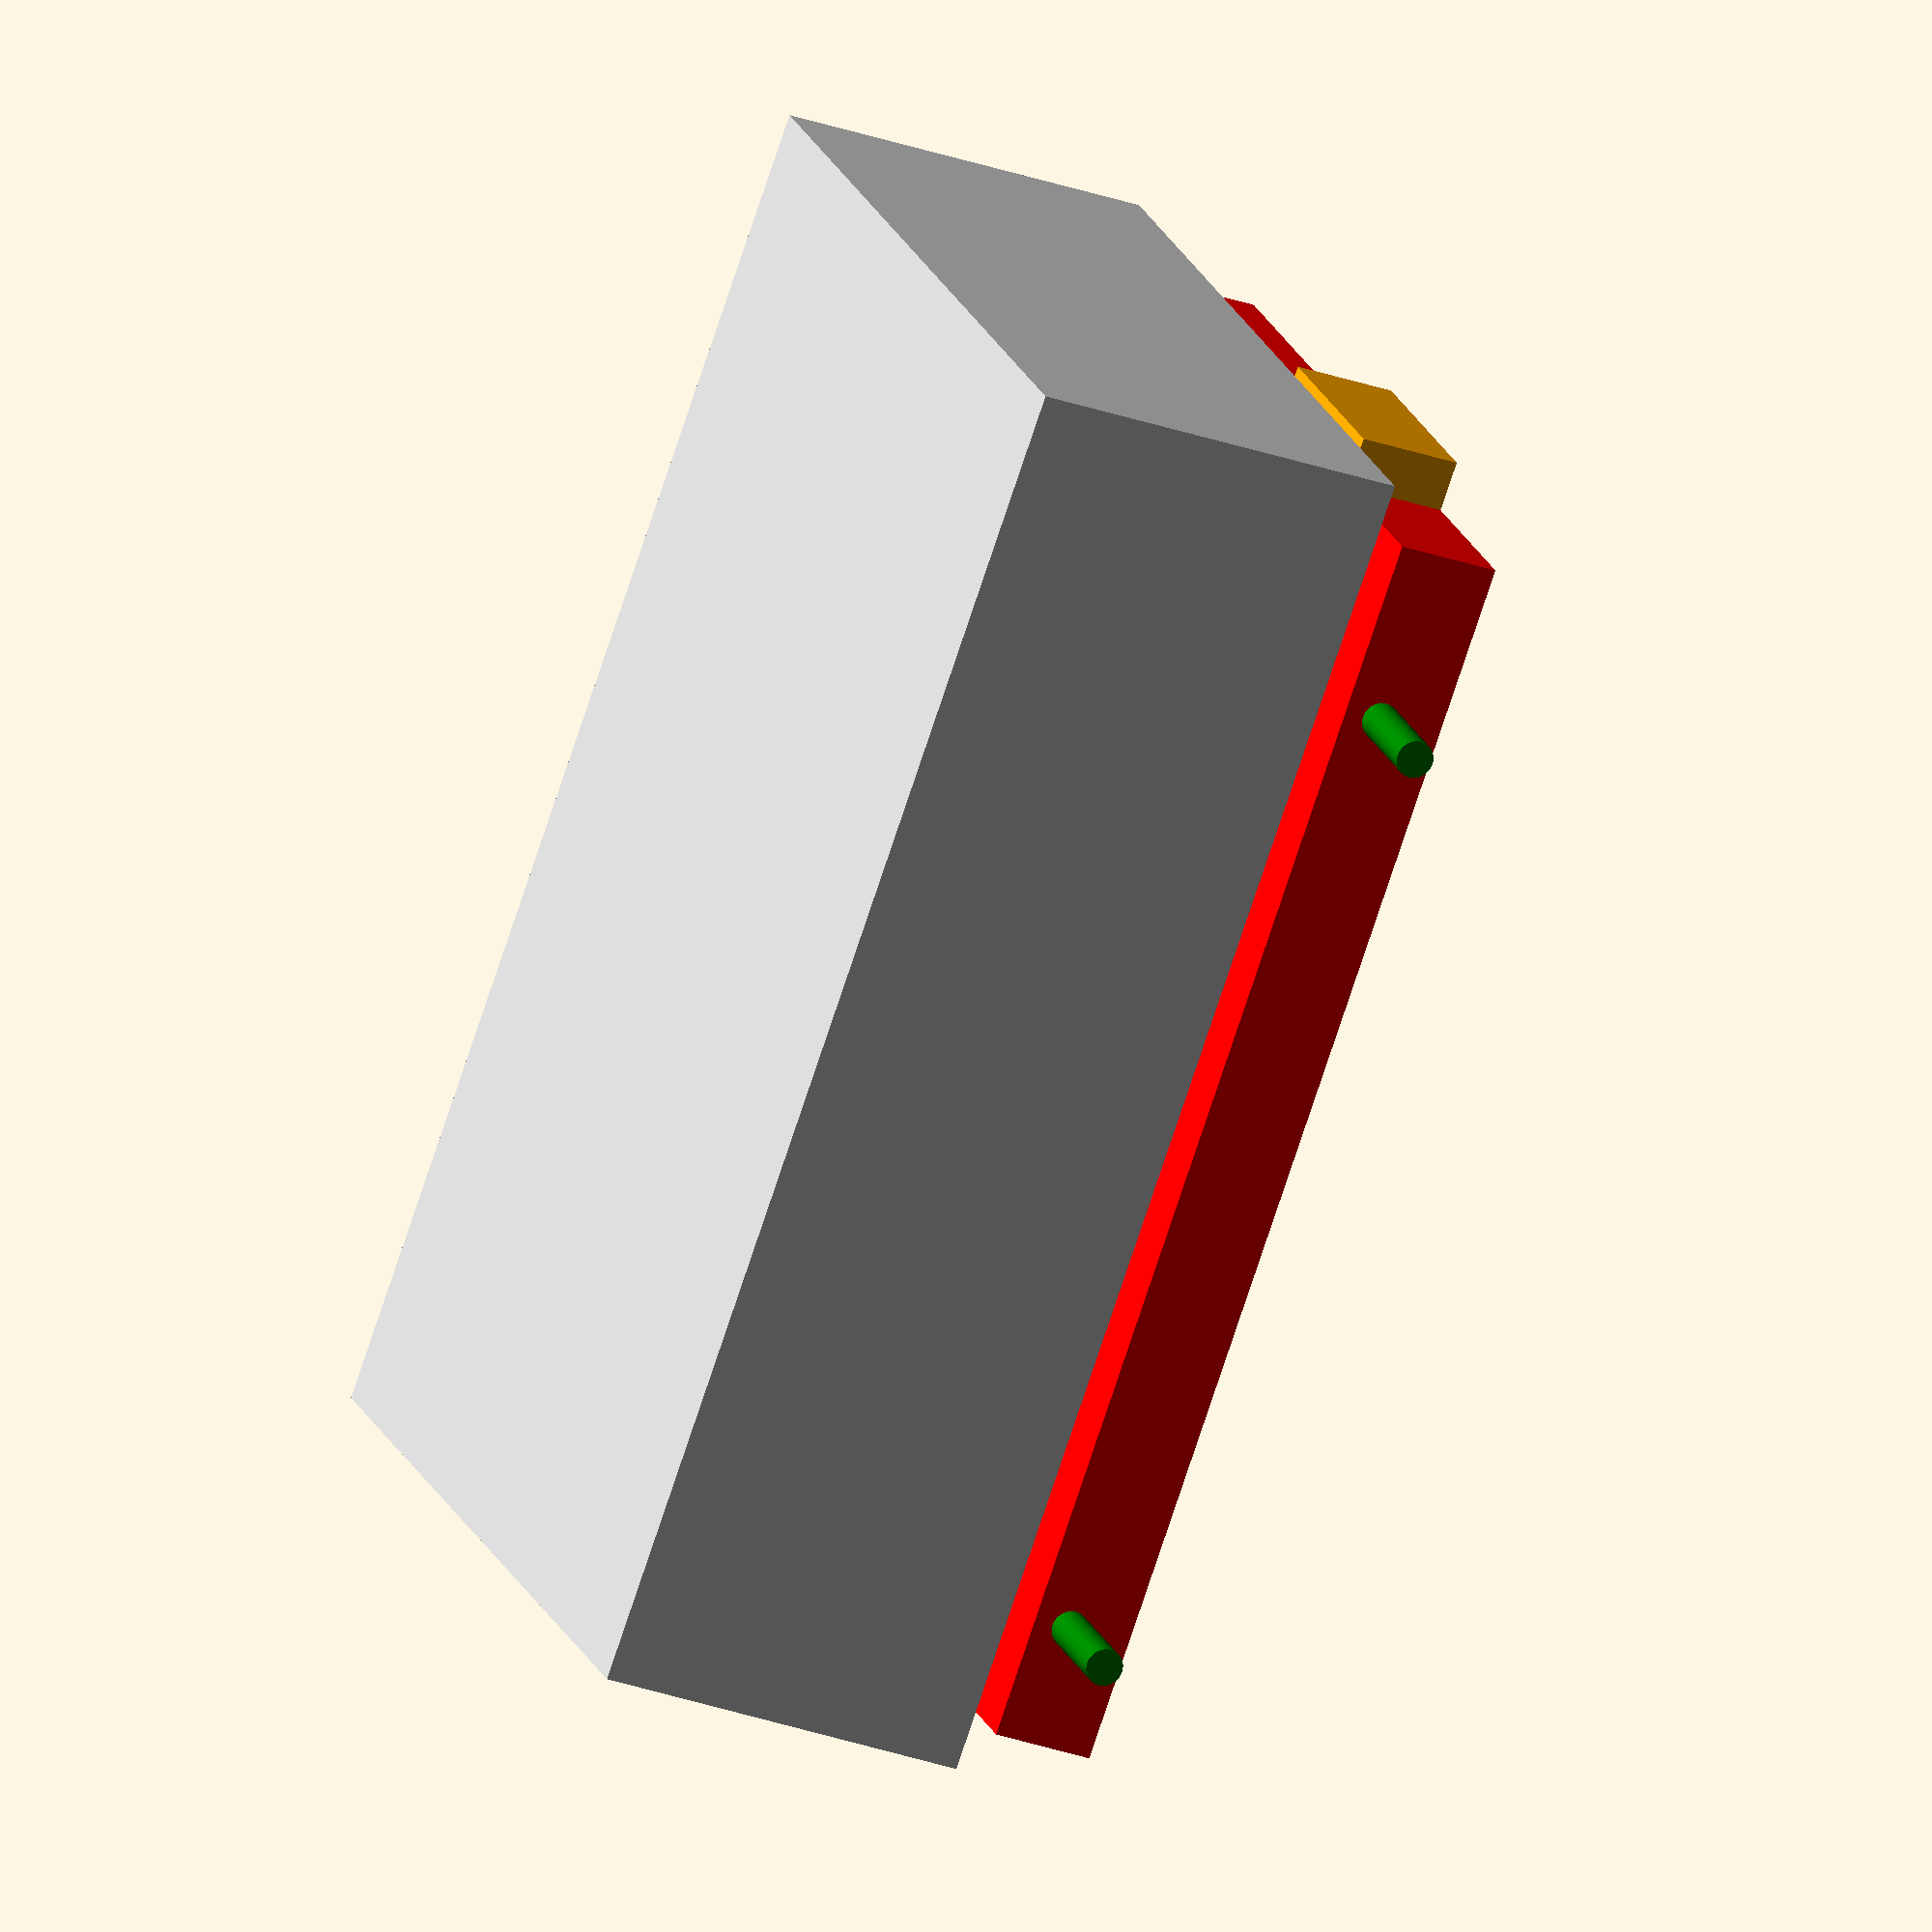
<openscad>
// an enclosure for a raspberry pi (model 1, 2, or 3) with a RaSCSI board and 
// a 2.5" laptop HDD connected via USB
// The particular drive I am using has a built-in USB interface, so there is
// no adapter required.

// from p19 https://www.seagate.com/www-content/support-content/samsung/internal-products/spinpoint-m-series/en-us/docs/100772113c.pdf
drive_width = 69.85;
drive_length = 100.21;
drive_height = 8.00;
edge_to_hole1 = 90.60;
edge_to_hole2 = 14.00;
hole_height = 3.00;

// from PDFs here: https://www.raspberrypi.com/documentation/computers/raspberry-pi.html
// board dimensions
rpi_board_length = 85;
rpi_board_width = 56;
// mounting holes
rpi_mt_shelf_dia = 6;
rpi_mt_spacing_length = 58;
rpi_mt_spacing_width = 49;
rpi_mt_hole_dia = 2.75;
rpi_mt_edge_offset = 3.5;

// my specs
$fs = 0.1;
epsilon = 0.01;
support_width = 3;
//box_top_height = 20;
mt_screw_dia = 3;
clr_under_drive = 3;
clr_above_drive = clr_under_drive;
clr_drive_width = 0.05;
clr_under_rpi = 3;
//clr_mt_stud = 0.05;
//mt_stud_height = 3;
//lid_width = drive_width + 2*(support_width+clr_drive_width);
//lid_length = drive_length + 2*support_width;


case_top_offset = 30; // the bottom of the "top" of the case
case_bottom_height = 25;
case_inner_width = clr_drive_width*2 + drive_width;
case_thickness = 2;
case_outer_width = case_thickness*2 + case_inner_width;
case_inner_length = drive_length + 2 + 2; // just some arbitrary clearance...
case_outer_length = case_inner_length + case_thickness*2;
case_inner_height = case_top_offset + clr_under_drive + drive_height + clr_above_drive - case_thickness;
case_outer_height = case_inner_height + case_thickness*2;
lid_thickness = case_thickness;

module case_shell() {
    difference() {
        translate([ -(case_thickness+clr_drive_width),
                    -(case_thickness),
                    0 ])
            cube([case_outer_width, case_outer_length, case_outer_height]);
        translate([0,0, case_thickness])
            cube([case_inner_width, case_inner_length, case_inner_height]);
    }
}

module case_shell_bottom() {
    difference() {
        case_shell();
        translate([-100, -100, case_top_offset+epsilon])
            cube([200, 300, 200]);
        translate([-6, 26.5, 13+clr_under_rpi + lid_thickness])
            cube([19, 53.2, 12.5]);
        translate([0, 0, clr_under_rpi + lid_thickness])
                cube([rpi_board_width, 3, 16]);
    }
}

module case_shell_top() {
    difference() {
        case_shell();
        translate([-100, -100, -200+case_top_offset])
            cube([200, 300, 200]);
    }
}

color("lightgrey") translate([epsilon, epsilon, epsilon]) case_shell_bottom();
//color("lightblue") case_shell_top();

module rpi_supports() {
    translate([rpi_mt_spacing_width/2, 0, 0])
        rpi_supports_half();
    translate([-rpi_mt_spacing_width/2, 0, 0])
        rpi_supports_half();
}

module rpi_supports_half() {
    translate([0, (rpi_board_length - rpi_mt_spacing_length) / 2, 0]) {
        cylinder(h=clr_under_rpi, d=rpi_mt_shelf_dia);
        cylinder(h=clr_under_rpi + mt_stud_height, d=rpi_mt_hole_dia - clr_mt_stud);
    }
    translate([0, rpi_board_length - (rpi_board_length - rpi_mt_spacing_length) / 2, 0]) {
        cylinder(h=clr_under_rpi, d=rpi_mt_shelf_dia);
        cylinder(h=clr_under_rpi + mt_stud_height, d=rpi_mt_hole_dia - clr_mt_stud);
    }
}

module drive_supports() {
    translate([ -clr_drive_width - support_width, 0, 0])
        drive_support();
    translate([drive_width + clr_drive_width, 0, 0])
        drive_support();
}

module drive_support() {
    color("purple")
    difference() {
        cube([support_width, lid_length, box_top_height]);
        translate([-epsilon, edge_to_hole1, hole_height + clr_under_drive+lid_thickness])
            rotate([0, 90, 0])
                cylinder(10, d=mt_screw_dia);
        translate([-epsilon, edge_to_hole2, hole_height + clr_under_drive+lid_thickness])
            rotate([0, 90, 0])
                cylinder(10, d=mt_screw_dia);
    }
}

module case_bottom() {

    translate([-support_width-clr_drive_width, -support_width, 0])
        cube([lid_width, lid_length, lid_thickness]);
    translate([-support_width-clr_drive_width, -support_width+epsilon, 0])
        cube([lid_width, support_width, case_bottom_height]);
    translate([rpi_board_width/2, 0, lid_thickness-epsilon])
        rpi_supports();
}

module case_top() {
    // top lid
    translate([-support_width-clr_drive_width, -support_width,
        case_top_offset+box_top_height])
            cube([lid_width, lid_length, lid_thickness]);

    // sides
    translate([0, 0, case_top_offset])
        drive_supports();

    // front
    translate([-support_width-clr_drive_width, -support_width, case_top_offset])
        cube([lid_width, support_width, box_top_height]);
    // TODO there needs to be a cutout in the front piece for the drive USB connector(s)
    
    // back
    translate([-support_width-clr_drive_width, lid_length - 2*support_width, case_top_offset])
        cube([lid_width, support_width, box_top_height]);
}


// mock up volumes of the drive and rpi to check fit
module laptop_hdd() {
    color("red")
        cube([drive_width, drive_length, drive_height]);

    // USB connector clearance
    color("orange")
        translate([35, -4, 0])
            cube([19, 4, 8]);

    // mounting screws
    color("green")
    translate([-10, edge_to_hole1, hole_height])
            rotate([0, 90, 0])
                cylinder(drive_width+20, d=mt_screw_dia);
    color("green")
    translate([-10, edge_to_hole2, hole_height])
            rotate([0, 90, 0])
                cylinder(drive_width+20, d=mt_screw_dia);
}

module rpi123() {
    color("yellow")
        translate([0, 3, 0])
            cube([rpi_board_width, rpi_board_length, 16]);
    color("orange")
        cube([rpi_board_width, 3, 16]); // USB and ethernet connector overhang
    color("orange")
        translate([-6, 26.5, 13])
            cube([19, 53.2, 12.5]);
}

module fit_check_volumes() {
    translate([0, 3, case_top_offset + clr_under_drive])
        laptop_hdd();
    translate([0 , 0, clr_under_rpi + lid_thickness])
        rpi123();
}

//case_top();
//case_bottom();
%fit_check_volumes();


</openscad>
<views>
elev=34.2 azim=130.5 roll=245.4 proj=o view=solid
</views>
